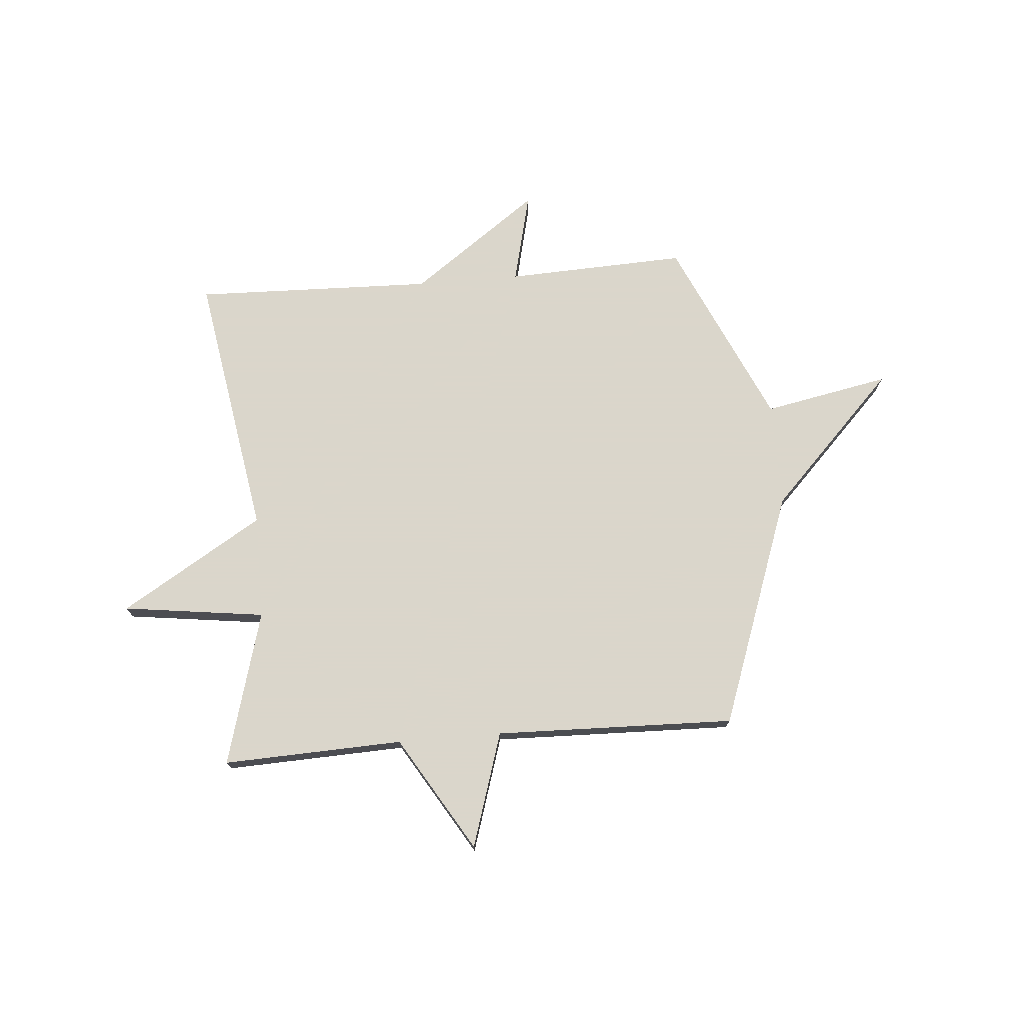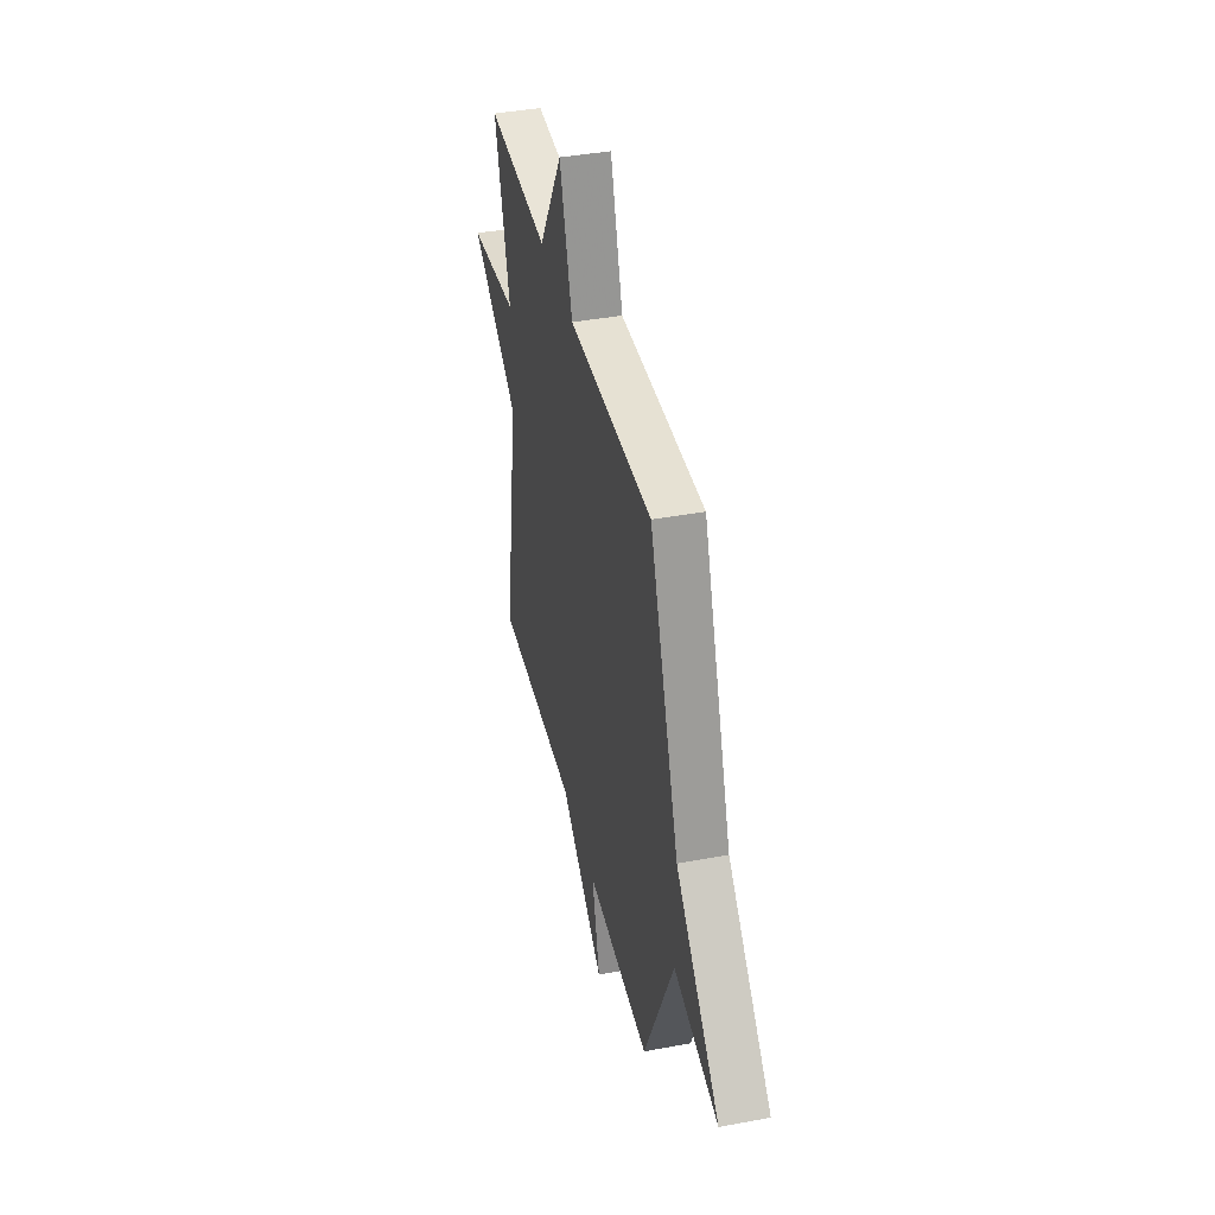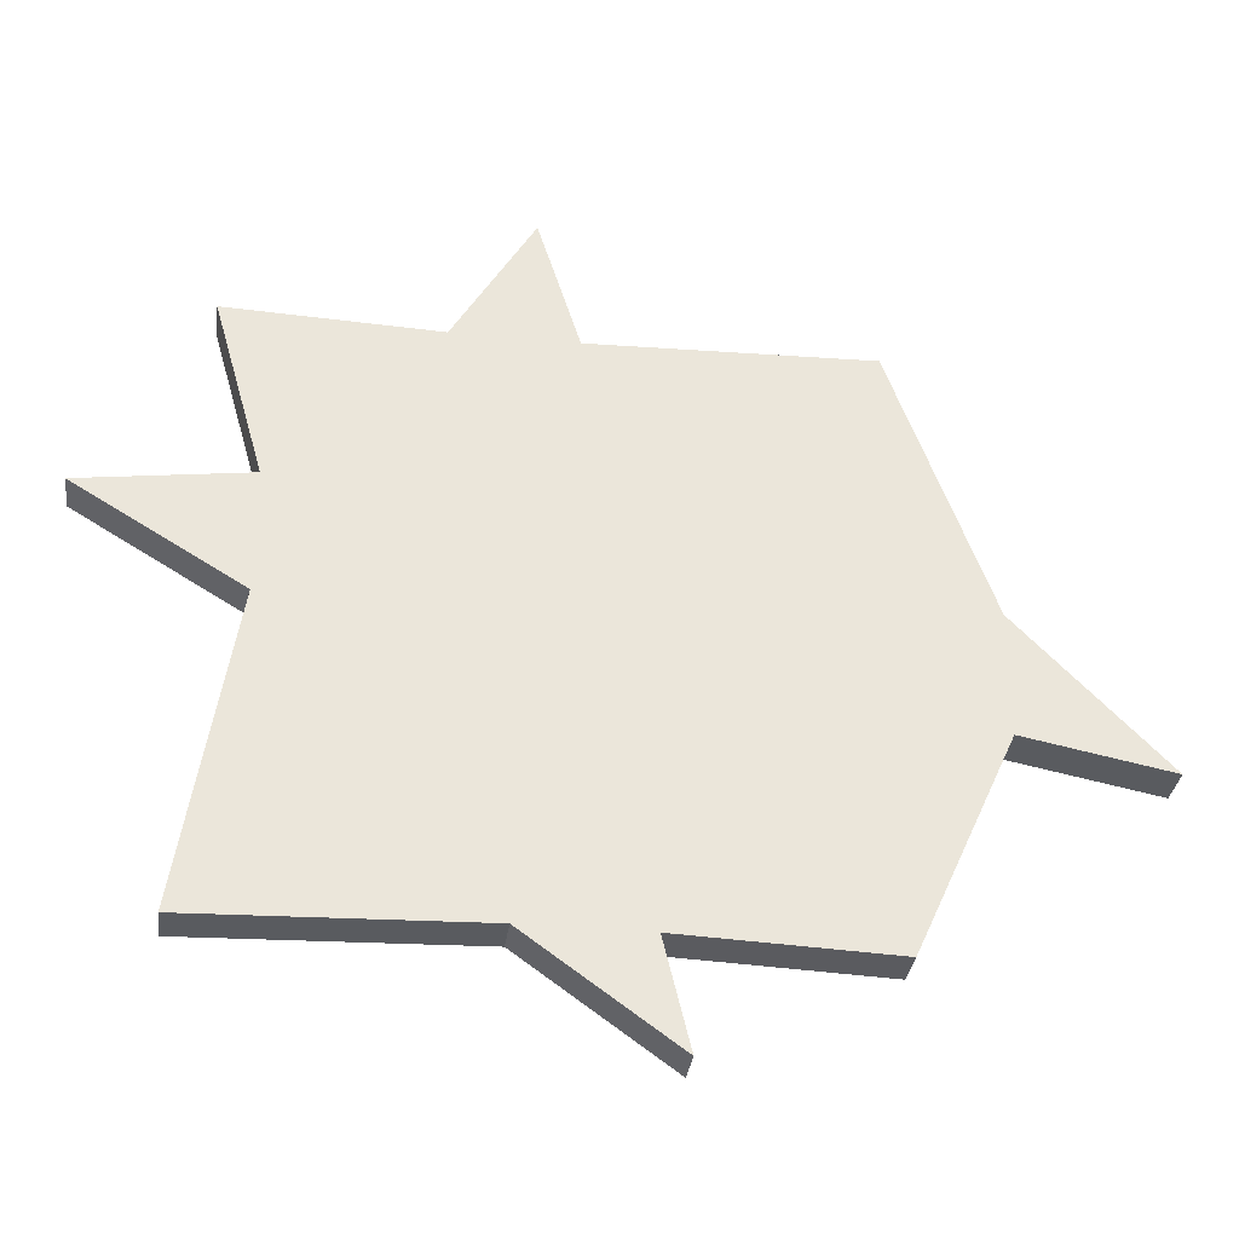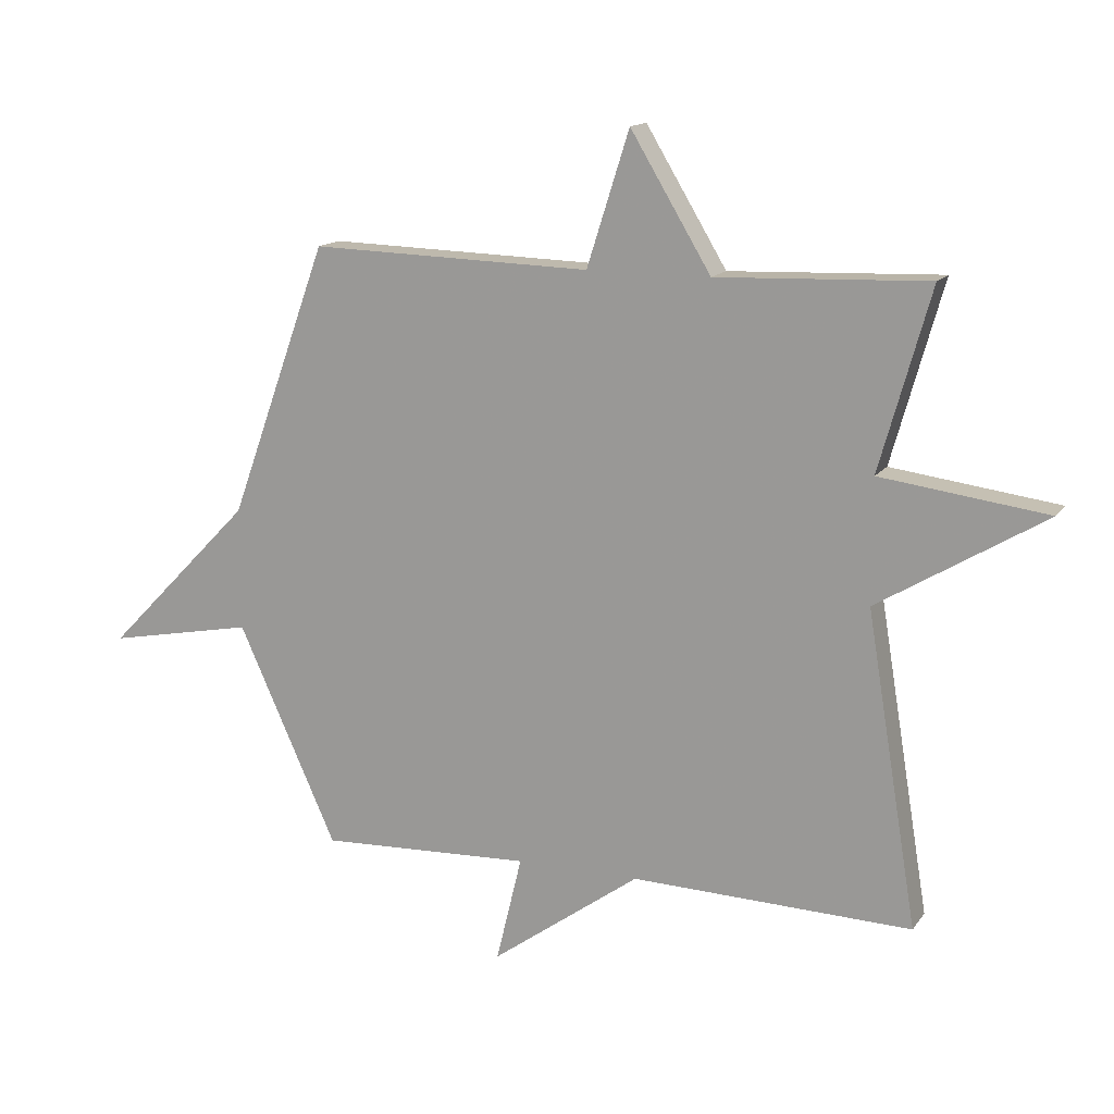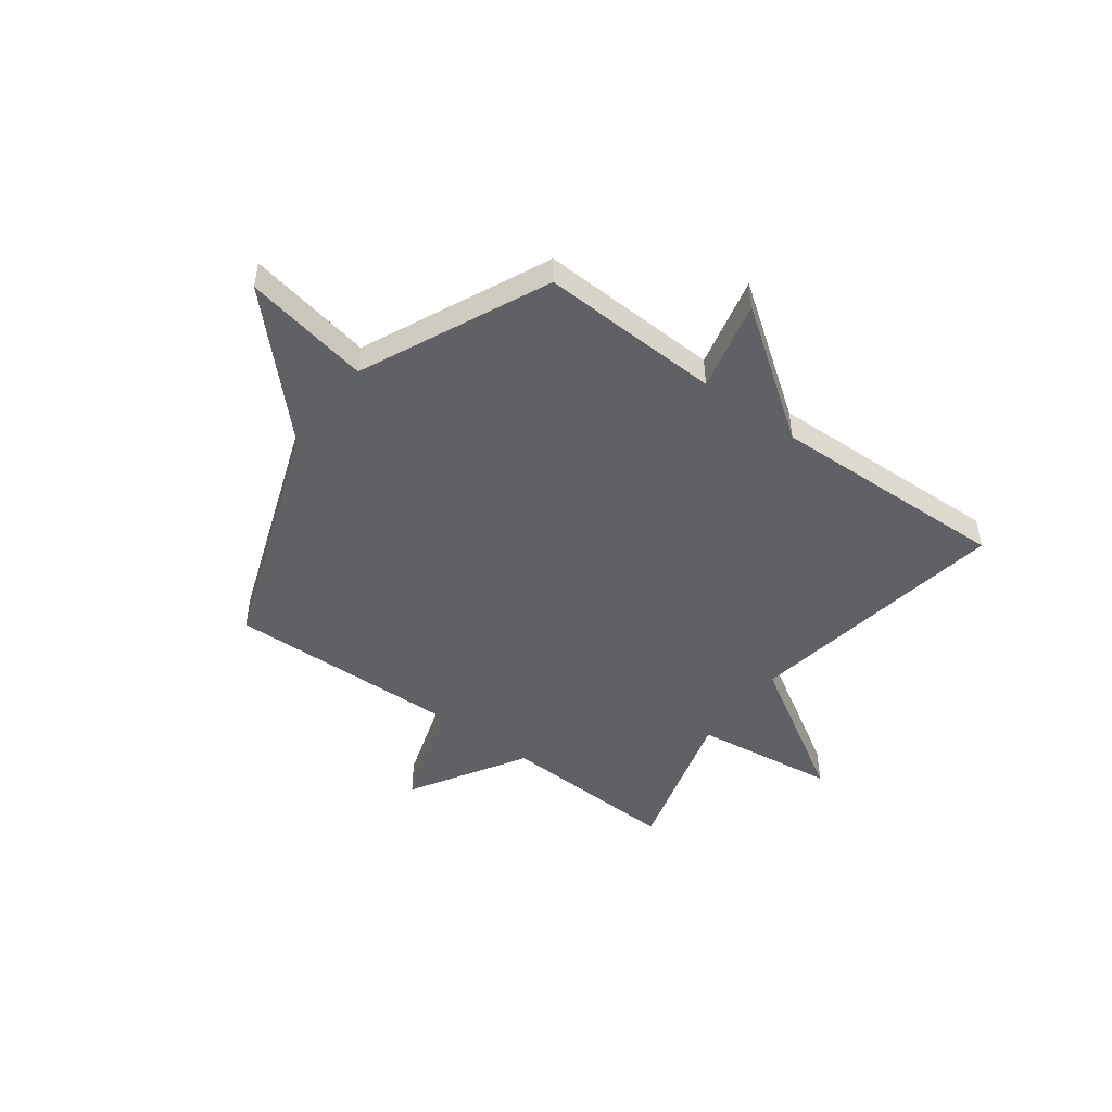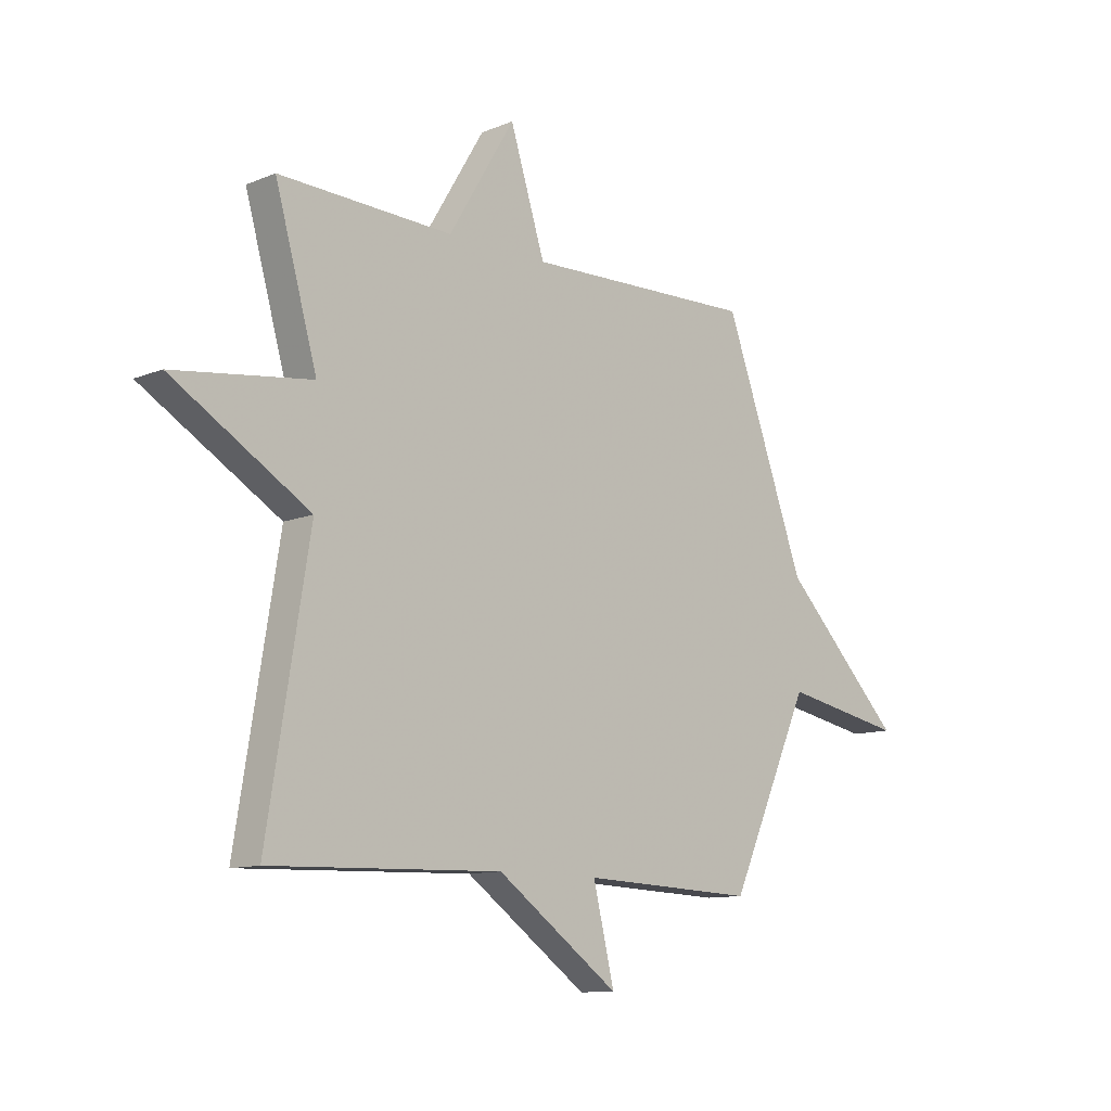
<metadata>
{"format":"obj","ext":"obj","renderer":"f3d","projection":"perspective","resolution":1024,"background":"white","views":[{"elev":73.7,"azim":-4.8,"up":"+Y"},{"elev":40.5,"azim":77.1,"up":"+Z"},{"elev":-32.6,"azim":-7.6,"up":"+Z"},{"elev":14.4,"azim":-157.4,"up":"+Z"},{"elev":-47.9,"azim":143.4,"up":"+Y"},{"elev":-11.0,"azim":-44.7,"up":"+Z"}]}
</metadata>
<code>
v -0.5 0.07 0.5
v -0.157 0.07 0.487
v -0.026 0.07 0.705
v 0.043 0.07 0.487
v 0.5 0.07 0.5
v 0.661 0.07 0.055
v 0.9 0.07 -0.191
v 0.661 0.07 -0.145
v 0.5 0.07 -0.5
v 0.156 0.07 -0.486
v 0.198 0.07 -0.66
v -0.044 0.07 -0.486
v -0.5 0.07 -0.5
v -0.417 0.07 0.006
v -0.688 0.07 0.17
v -0.417 0.07 0.206
v -0.5 0 0.5
v -0.157 0 0.487
v -0.026 0 0.705
v 0.043 0 0.487
v 0.5 0 0.5
v 0.661 0 0.055
v 0.9 0 -0.191
v 0.661 0 -0.145
v 0.5 0 -0.5
v 0.156 0 -0.486
v 0.198 0 -0.66
v -0.044 0 -0.486
v -0.5 0 -0.5
v -0.417 0 0.006
v -0.688 0 0.17
v -0.417 0 0.206
f 14 15 16
f 12 13 14
f 12 14 16
f 11 12 16
f 10 11 16
f 16 1 2
f 10 16 2
f 9 10 2
f 8 9 2
f 6 7 8 2
f 4 5 6
f 2 3 4
f 2 4 6
f 32 31 30
f 30 29 28
f 32 30 28
f 32 28 27
f 32 27 26
f 18 17 32
f 18 32 26
f 18 26 25
f 18 25 24
f 18 24 23 22
f 22 21 20
f 20 19 18
f 22 20 18
f 1 17 18 2
f 2 18 19 3
f 3 19 20 4
f 4 20 21 5
f 5 21 22 6
f 6 22 23 7
f 7 23 24 8
f 8 24 25 9
f 9 25 26 10
f 10 26 27 11
f 11 27 28 12
f 12 28 29 13
f 13 29 30 14
f 14 30 31 15
f 15 31 32 16
f 16 32 17 1

</code>
